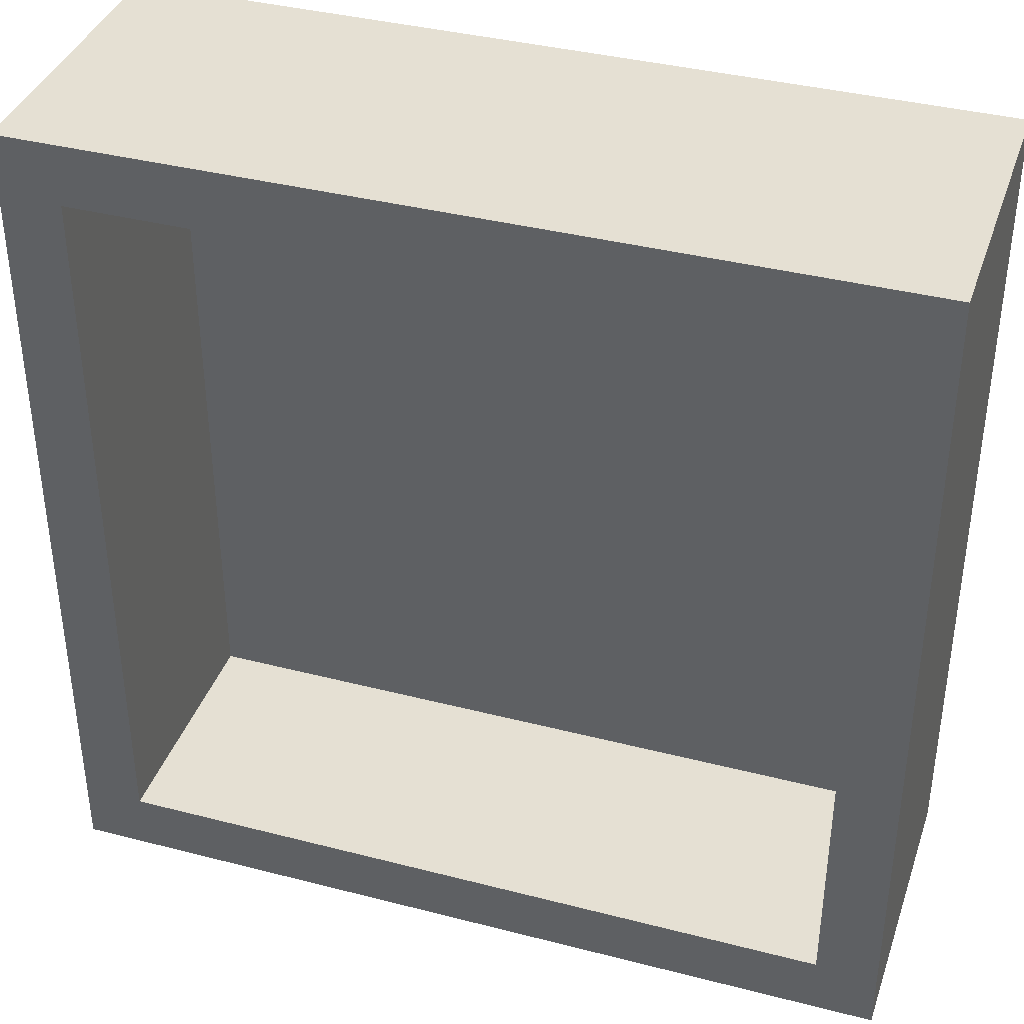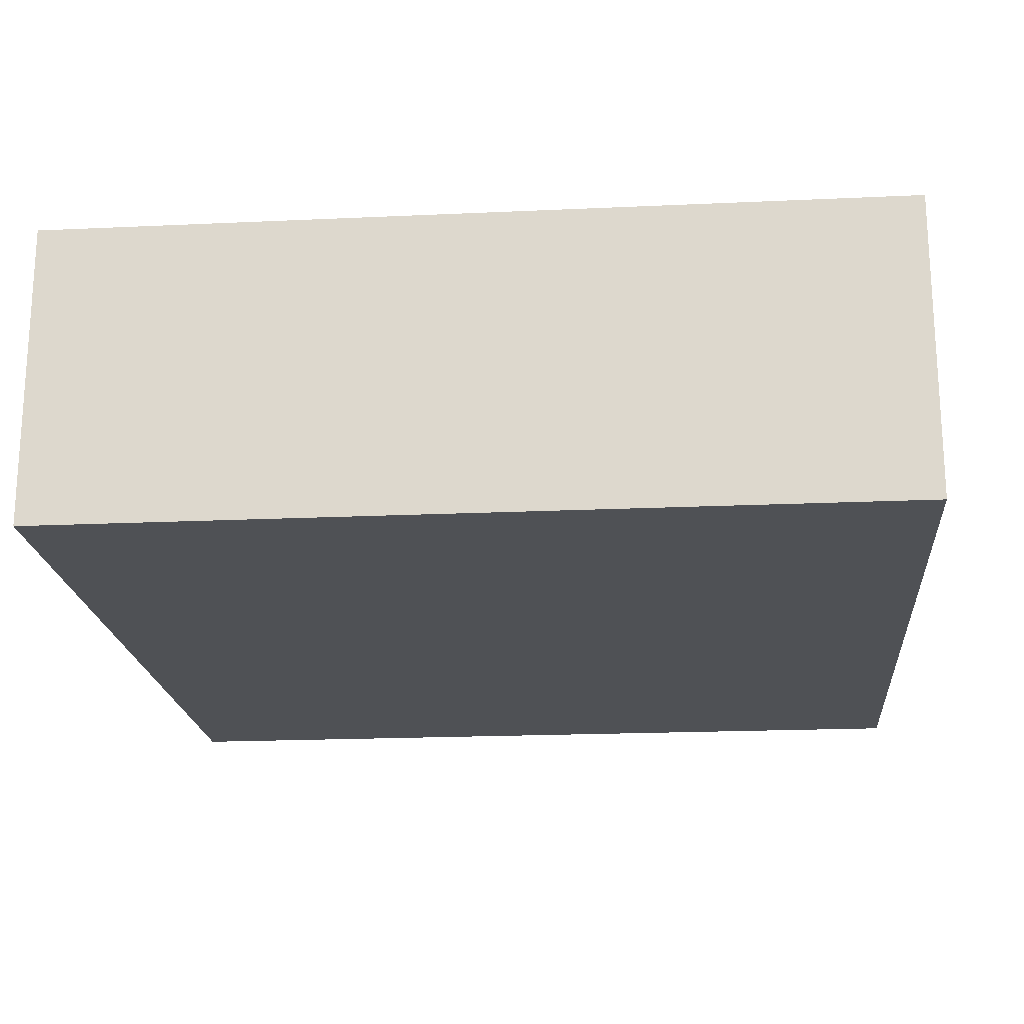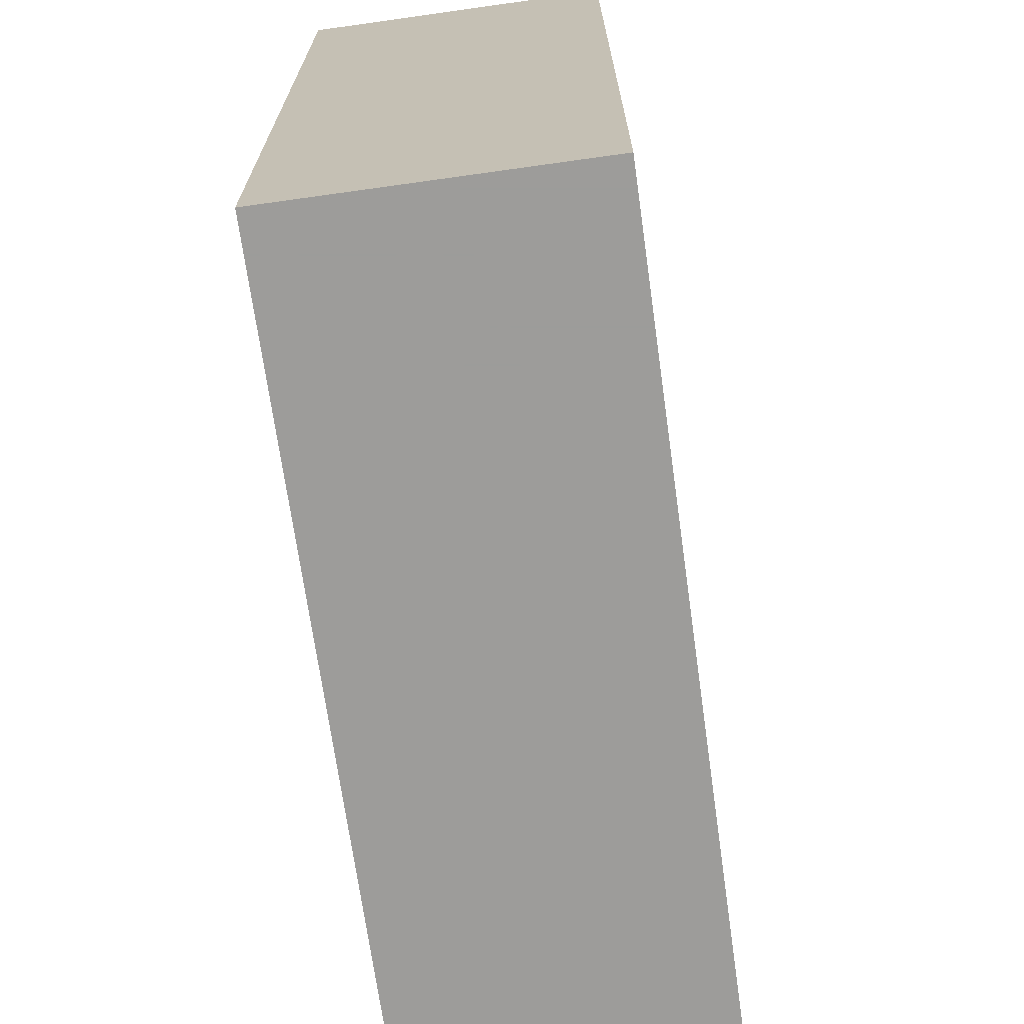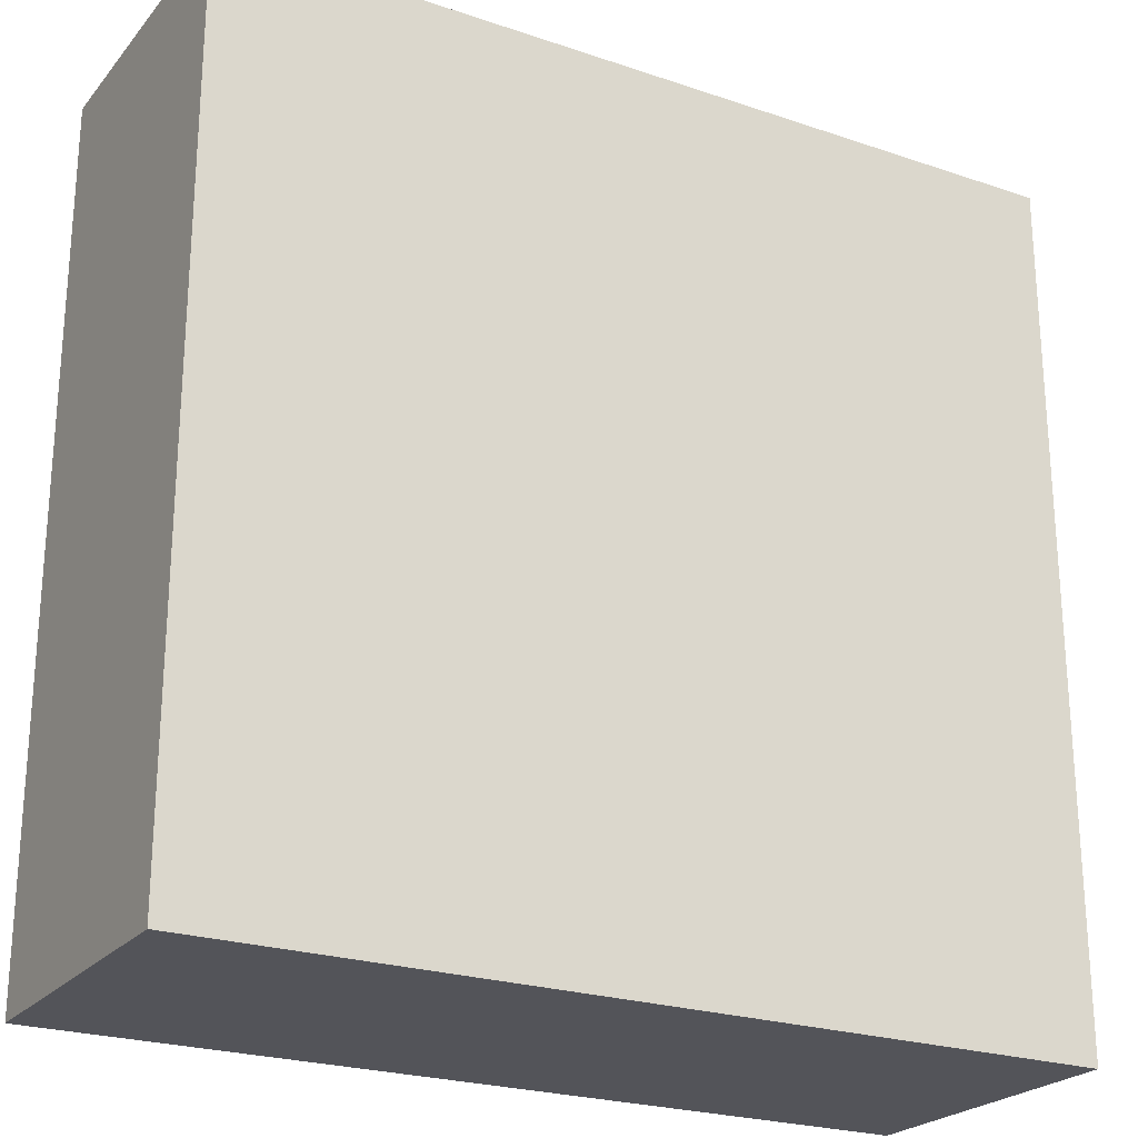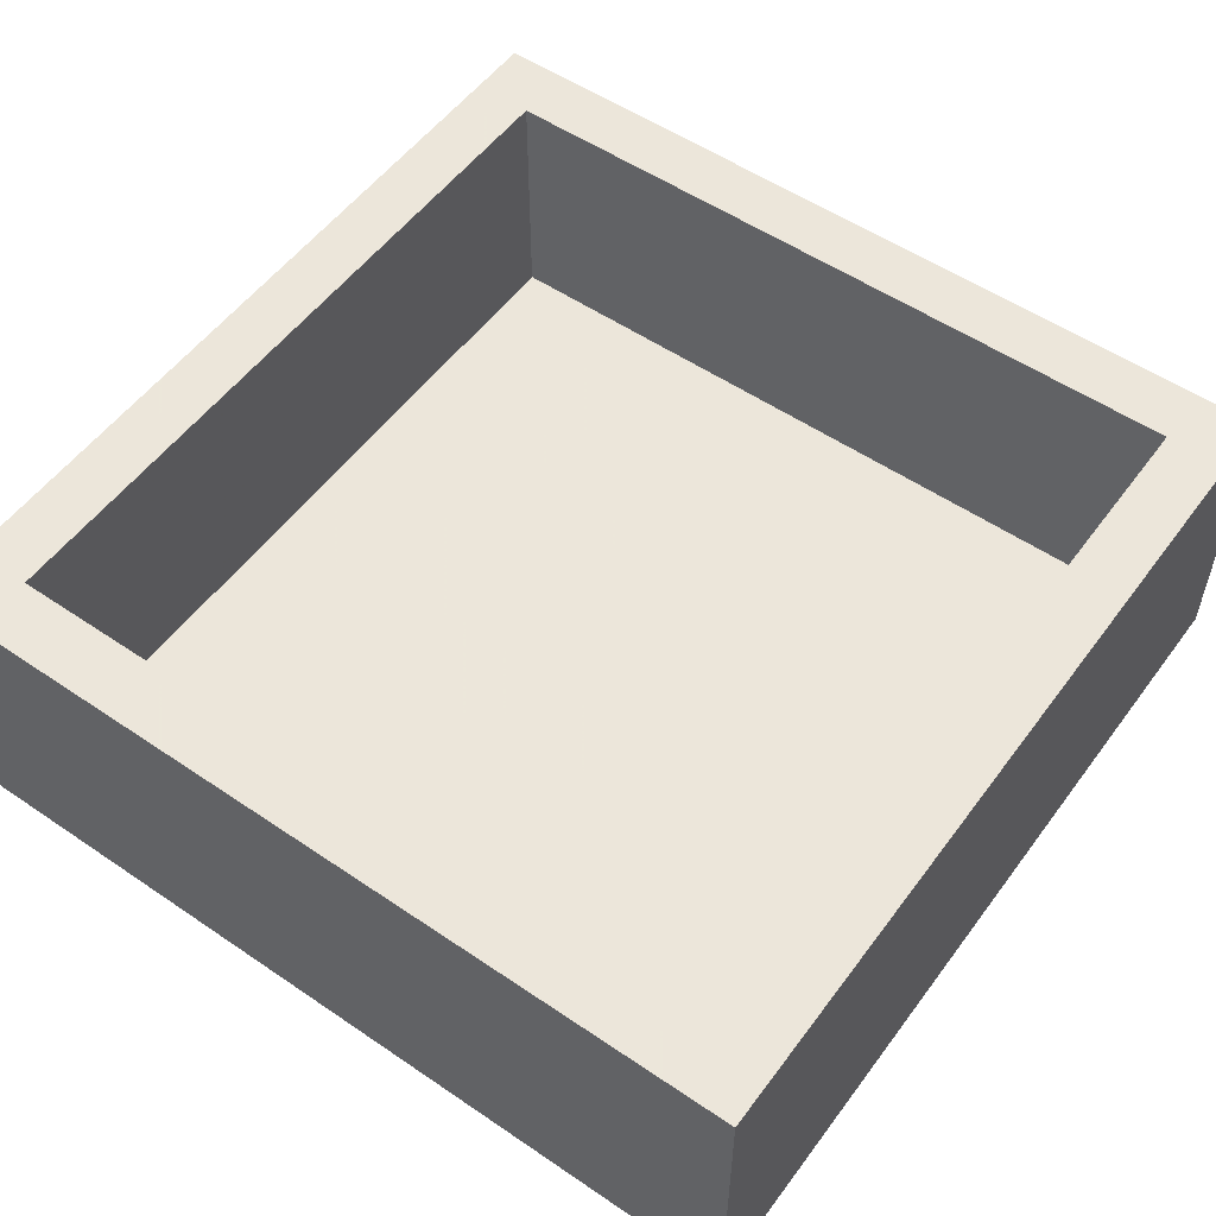
<metadata>
{"format":"obj","ext":"obj","renderer":"f3d","projection":"perspective","resolution":1024,"background":"white","views":[{"elev":38.2,"azim":18.1,"up":"+Y"},{"elev":-19.6,"azim":4.9,"up":"+Z"},{"elev":-70.0,"azim":-82.0,"up":"+Y"},{"elev":-23.7,"azim":150.5,"up":"+Y"},{"elev":54.2,"azim":35.8,"up":"+Z"}]}
</metadata>
<code>
v 1.274 -1.75 0.1635
v 1.75 -1.75 0.5983
v -0.7207 1.75 0.6258
v 0.01717 -1.75 0.4333
v 0.4592 -1.275 -0.25
v 1.249 1.5 0.3079
v 1.75 -1.399 0.09643
v -1.75 -0.7215 1
v -1.75 0.1406 0.5818
v -1.118 -1.75 -0.25
v 1.75 -0.997 0.1555
v 0.4375 -1.75 0.4873
v -1.75 -1.275 0.1993
v -1.008 1.22 0
v 1.75 -0.5393 0.1865
v -0.00206 0.8734 0
v -0.5453 1.75 0.2067
v 1.121 -1.75 -0.25
v 0.9406 0.062 0
v 0.706 1.75 0.5938
v -0.7839 0.2459 -0.25
v 0.9924 1.004 -0.25
v -0.3011 1.75 0.5957
v -0.3123 -0.1379 -0.25
v -1.75 1.241 0.6768
v -1.75 0.3517 1
v -1.147 1.75 1
v -0.1211 1.75 1
v -1.385 1.75 0.5545
v 1.048 -0.3407 0
v -1.016 1.5 1
v -0.03877 1.75 0.1755
v 0.9564 -1.328 -0.25
v -1.75 -0.9507 0.5878
v -0.8777 1.75 -0.25
v 1.75 -0.1563 0.2703
v -1.08 1.5 0
v 1.75 -1.175 1
v -0.278 -0.6471 -0.25
v -0.952 -1.75 0.1648
v 1.75 -0.838 0.5888
v -0.5055 1.057 0
v 0.9867 -1.5 0
v -1.03 -1.5 0.5018
v -0.5273 0.6834 -0.25
v 0.5217 0.2103 0
v 1.441 -1.75 0.5946
v 1.207 0.03086 -0.25
v 1.197 1.75 -0.25
v -0.6872 -1.75 -0.25
v -1.5 -1.5 0.5724
v 1.5 1.5 0.5769
v 1.75 -1.38 0.527
v -1.5 1.5 0.501
v -1.75 -0.6725 -0.25
v -1.75 0.2199 -0.25
v -1.5 -1.055 1
v 1.5 -1.5 0.5109
v -1.216 -1.307 -0.25
v -1.5 -0.5171 1
v -0.9375 0.8079 -0.25
v 1.5 -1.006 1
v 0.3937 1.75 1
v 1.268 1.75 0.6112
v 0.6282 1.5 0
v 0.02461 0.3578 0
v -1.75 -0.2822 -0.25
v -0.9983 0.7559 0
v 1.75 -1.75 -0.25
v 0.8133 -0.8546 -0.25
v -0.2257 0.3599 -0.25
v 0.9014 1.75 1
v 0.9472 1.405 -0.25
v 1.034 -1.5 1
v -0.2775 -0.5337 0
v -0.6918 -1.456 -0.25
v 0.2275 1.75 -0.25
v -0.5653 1.206 -0.25
v -1.75 1.289 1
v -0.5691 -0.9998 0
v 0.6367 0.7313 -0.25
v 1.216 -1.75 1
v -0.8232 -1.5 0
v -1.75 -0.09119 0.1594
v 0.2703 -0.7797 -0.25
v 0.2315 0.5193 -0.25
v -0.7362 -0.9779 -0.25
v 1.375 -1.395 -0.25
v 1.5 0.1194 0
v 1.248 -0.4944 -0.25
v 1.5 0.8162 1
v -1.75 -1.089 -0.25
v -1.5 1.5 1
v 1.5 1.5 1
v 1.5 1.5 0
v -1.5 1.5 0
v 0.08066 1.5 1
v -0.142 -1.234 -0.25
v 1.069 1.5 0
v 1.5 -1.113 0
v -1.75 1.75 -0.25
v 0.9529 -1.75 0.558
v 1.75 0.9325 0.6621
v 1.131 1.5 1
v -1.5 1.053 0
v -1.5 1.094 1
v 1.75 -1.75 0.2883
v 0.2642 -1.75 -0.25
v 1.75 -0.358 0.6115
v 0.3091 -1.5 0
v 0.3425 1.5 0.5261
v 1.75 1.75 -0.25
v -1.75 0.6918 0.6032
v 1.391 1.75 0.1384
v -0.4932 -1.5 0.5007
v 0.4266 1.115 0
v 1.75 -0.101 1
v 0.4707 1.75 0.1713
v -1.75 -0.4153 0.5773
v -1.75 0.7483 -0.25
v -0.4594 1.5 1
v -0.3023 1.75 -0.25
v 0.9323 1.5 0.4873
v -0.8547 -0.4016 -0.25
v -1.75 -0.1908 1
v -1.298 -0.03133 -0.25
v 0.2438 0.9219 -0.25
v -0.7696 -1.75 0.5988
v -1.5 -1.5 1
v 0.04569 -1.75 1
v -0.1428 0.8343 -0.25
v 1.5 0.186 1
v 0.6945 -1.75 0.08057
v 1.115 0.5378 -0.25
v -1.5 0.8285 0.4998
v -1.372 0.927 -0.25
v 0.6176 -1.75 1
v 1.5 -0.1574 0.5008
v 1.75 0.52 1
v 1.5 0.4707 0.4998
v 0.5378 1.268 -0.25
v -1.75 -1.388 0.6313
v -1.5 -1.5 0
v -0.2443 -1.75 0.6592
v 1.5 -0.5288 0
v -0.2569 -1.5 0
v -0.4871 0.5358 0
v 1.75 1.408 0.1388
v 1.75 -0.6504 1
v 1.048 -0.8635 0
v 1.75 1.154 1
v 0.4984 0.6801 0
v -1.75 -1.75 -0.25
v 0.1044 -0.1363 0
v 1.75 0.6462 0.08336
v -1.5 -0.2946 0.5005
v -1.287 -1.75 0.5414
v 0.9928 0.4809 0
v -1.75 1.328 -0.25
v -0.3938 -1.75 0.2088
v -1.5 -0.6247 0
v -0.4958 -1.75 1
v 1.75 0.2241 0.1664
v 0.5922 -0.2411 0
v -1.5 -0.8472 0.5122
v 1.75 0.4558 -0.25
v -0.9772 0.2143 0
v -0.1937 -1.5 1
v -1.353 1.75 0.07668
v 1.75 -1.75 1
v -1.005 1.75 0.3689
v -1.315 0.4863 -0.25
v -1.75 1.75 0.2854
v -1.096 -1.75 1
v -0.6276 1.75 1
v -1.5 -0.06103 0
v 1.316 -0.9942 -0.25
v -1.37 1.75 -0.25
v 1.5 -1.5 1
v -0.6113 1.5 0
v 0.1747 -1.75 0.7159
v 0.5441 -1.5 0.4164
v -1.5 0.571 1
v 1.341 1.306 -0.25
v 1.5 -1.5 0
v -1.75 0.4638 0.1723
v -0.9111 -0.4319 0
v 1.31 1.75 1
v 0.7288 1.75 -0.25
v -0.0002253 1.288 -0.25
v 0.1849 1.75 0.5894
v -1.5 0.03069 1
v -0.4207 0.0009995 0
v 1.75 0.109 0.5949
v 1.75 1.75 0.3671
v 1.5 1.097 0.5128
v -1.134 -1.025 0
v 0.6303 1.5 1
v -1.75 -1.75 0.3729
v -1.381 -0.4452 -0.25
v 0.6991 -1.75 -0.25
v 1.5 -0.7883 0.5019
v 0.6758 0.2586 -0.25
v 0.1282 -1.75 0.1183
v 0.2752 -0.6077 0
v -0.2538 -1.75 -0.25
v 0.4333 -1.5 1
v -1.75 -0.6823 0.1106
v 1.75 1 0.2866
v -1.75 -1.75 1
v 0.005024 -1.035 0
v -1.5 0.5091 0
v 1.5 -0.4195 1
v 0.6448 -0.3111 -0.25
v 1.5 0.7808 0
v 0.004796 1.5 0
v -1.371 -1.75 0.1158
v 0.8996 -1.5 0.5855
v 0.9451 1.08 0
v 0.9603 1.75 0.1691
v -1.281 -0.8156 -0.25
v 0.1861 0.0521 -0.25
v -1.145 1.295 -0.25
v 0.1022 -0.3647 -0.25
v -1.75 -1.227 1
v 1.75 1.333 0.5757
v 1.75 -1.206 -0.25
v -0.7442 -1.5 1
v -1.75 0.8731 1
v 1.75 0.5721 0.4655
v 1.75 -0.7345 -0.25
v -1.5 0.2639 0.5001
v -0.8186 1.5 0.5004
v -1.75 1.75 1
v -0.2436 1.5 0.5044
v 1.39 0.8778 -0.25
v 0.05712 -1.5 0.4862
v 0.7024 -0.6241 0
v 0.5544 -1.022 0
v 1.75 -0.1734 -0.25
v 1.75 1.064 -0.25
v -1.75 1.037 0.2063
v -1.5 -1.099 0
v 1.75 1.75 1
v -1.174 -1.5 1
f 112 49 114
f 241 155 166
f 101 178 159
f 178 101 169
f 27 171 29
f 241 166 236
f 22 236 134
f 144 160 4
f 40 160 128
f 74 218 207
f 87 124 39
f 76 87 98
f 84 9 186
f 9 113 186
f 4 181 144
f 71 45 131
f 67 56 126
f 136 172 120
f 194 163 230
f 194 36 163
f 112 148 241
f 2 53 170
f 82 47 170
f 122 35 17
f 155 209 230
f 56 120 172
f 178 223 159
f 204 12 4
f 39 224 85
f 206 204 160
f 70 5 85
f 227 7 69
f 145 89 30
f 151 103 226
f 158 19 89
f 229 113 26
f 9 26 113
f 19 30 89
f 164 30 19
f 50 10 76
f 53 11 41
f 17 23 32
f 62 179 38
f 199 13 153
f 210 142 199
f 50 40 10
f 112 184 49
f 112 241 184
f 201 133 108
f 121 97 28
f 13 208 92
f 153 92 59
f 180 42 216
f 216 116 65
f 189 220 49
f 126 200 67
f 209 155 241
f 68 14 105
f 96 105 14
f 37 96 14
f 163 36 240
f 149 109 117
f 154 46 66
f 217 157 199
f 95 219 215
f 231 227 177
f 69 1 18
f 116 216 16
f 42 180 14
f 118 20 220
f 63 20 191
f 11 15 41
f 137 82 74
f 52 196 94
f 175 3 27
f 39 24 224
f 79 25 229
f 90 214 48
f 31 27 93
f 39 85 98
f 218 74 58
f 178 169 35
f 234 93 27
f 5 70 33
f 108 5 201
f 67 55 208
f 213 117 132
f 35 223 178
f 35 171 17
f 117 109 194
f 147 42 68
f 47 102 1
f 37 180 233
f 134 81 22
f 109 149 41
f 81 141 22
f 170 38 179
f 24 222 224
f 206 160 50
f 40 128 157
f 146 80 83
f 162 228 174
f 125 192 26
f 243 165 51
f 156 165 161
f 47 1 107
f 202 100 58
f 95 99 219
f 37 14 180
f 41 38 53
f 3 23 17
f 110 43 239
f 225 8 34
f 232 135 183
f 100 145 150
f 150 239 43
f 168 115 228
f 154 66 193
f 66 16 147
f 244 226 195
f 164 238 30
f 107 2 47
f 112 114 195
f 78 131 45
f 6 123 99
f 59 76 10
f 68 167 147
f 217 10 40
f 143 44 83
f 182 218 43
f 165 57 51
f 123 52 104
f 212 105 135
f 92 153 13
f 101 173 169
f 113 242 186
f 237 182 110
f 185 58 100
f 218 58 43
f 206 50 76
f 81 134 203
f 60 57 165
f 94 188 104
f 21 124 126
f 15 240 36
f 151 139 103
f 210 129 225
f 75 80 211
f 69 88 227
f 28 191 23
f 142 225 34
f 136 159 223
f 174 157 128
f 98 85 5
f 238 164 205
f 146 237 110
f 57 225 129
f 240 166 163
f 92 55 221
f 73 184 22
f 153 59 10
f 70 85 214
f 62 149 213
f 237 207 182
f 106 183 135
f 193 187 75
f 75 154 193
f 137 207 130
f 28 175 121
f 132 139 91
f 225 142 210
f 33 201 5
f 209 148 226
f 130 168 162
f 184 73 49
f 110 239 211
f 183 192 232
f 232 156 176
f 104 72 198
f 83 115 146
f 83 197 143
f 140 196 215
f 11 53 7
f 164 19 46
f 200 221 55
f 119 125 9
f 49 73 189
f 166 155 163
f 191 32 23
f 52 123 6
f 36 194 109
f 221 87 59
f 205 154 75
f 130 144 181
f 177 90 231
f 63 198 72
f 152 46 158
f 191 118 32
f 146 211 80
f 207 137 74
f 230 163 155
f 42 16 216
f 152 219 116
f 156 232 192
f 115 83 44
f 240 231 90
f 194 230 139
f 82 170 179
f 235 111 97
f 23 3 175
f 148 195 226
f 220 20 64
f 86 203 222
f 143 51 44
f 198 97 111
f 137 130 181
f 28 23 175
f 227 11 7
f 116 16 152
f 108 133 204
f 237 146 115
f 244 188 94
f 26 9 125
f 69 18 88
f 127 131 190
f 170 53 38
f 69 7 107
f 137 181 12
f 73 141 189
f 27 29 234
f 59 92 221
f 167 187 193
f 25 113 229
f 216 65 111
f 136 61 172
f 72 20 63
f 189 77 118
f 141 127 190
f 129 51 57
f 106 93 79
f 204 4 160
f 75 211 205
f 109 41 15
f 80 197 83
f 131 86 71
f 207 237 168
f 122 32 77
f 40 50 160
f 88 177 227
f 8 60 125
f 69 107 1
f 8 119 34
f 150 43 100
f 177 88 33
f 72 64 20
f 127 141 81
f 95 52 6
f 199 142 13
f 77 32 118
f 151 91 139
f 205 211 239
f 144 128 160
f 145 138 89
f 121 235 97
f 39 98 87
f 187 161 197
f 106 135 54
f 245 129 174
f 234 79 93
f 78 61 223
f 2 107 53
f 185 100 43
f 31 54 233
f 183 106 229
f 105 54 135
f 43 110 182
f 167 176 187
f 244 94 151
f 67 84 56
f 79 229 106
f 93 54 31
f 111 123 198
f 133 102 12
f 210 199 157
f 162 144 130
f 28 97 63
f 93 106 54
f 18 1 133
f 209 226 103
f 103 139 230
f 4 12 181
f 67 208 84
f 236 184 241
f 77 189 141
f 149 62 38
f 200 124 221
f 91 140 132
f 180 216 235
f 242 113 25
f 243 143 197
f 78 45 61
f 177 70 90
f 195 64 244
f 55 92 208
f 229 26 183
f 224 214 85
f 245 44 51
f 48 203 134
f 79 234 25
f 143 243 51
f 147 193 66
f 190 78 122
f 233 235 121
f 118 220 189
f 99 65 219
f 42 147 16
f 96 54 105
f 102 47 82
f 233 54 37
f 244 151 226
f 80 75 187
f 84 119 9
f 222 24 71
f 76 59 87
f 134 236 166
f 162 174 128
f 104 198 123
f 108 206 98
f 34 208 13
f 215 219 158
f 203 48 214
f 172 61 21
f 145 30 150
f 46 154 164
f 90 70 214
f 29 169 173
f 22 184 236
f 173 234 29
f 28 63 191
f 175 27 31
f 231 11 227
f 126 172 21
f 242 173 159
f 138 132 140
f 171 35 169
f 173 25 234
f 185 43 58
f 110 211 146
f 182 207 218
f 215 196 95
f 186 56 84
f 188 244 64
f 140 89 138
f 114 49 220
f 199 153 217
f 12 204 133
f 221 124 87
f 76 98 206
f 177 33 70
f 210 157 174
f 103 230 209
f 243 161 165
f 132 138 213
f 139 132 117
f 88 18 33
f 201 18 133
f 240 90 48
f 213 202 62
f 140 91 196
f 134 166 48
f 205 239 238
f 222 71 86
f 215 89 140
f 45 21 61
f 16 66 152
f 165 156 60
f 200 126 124
f 138 145 202
f 21 71 24
f 231 15 11
f 100 202 145
f 14 68 42
f 161 176 156
f 216 111 235
f 121 31 233
f 31 121 175
f 192 125 60
f 205 164 154
f 112 195 148
f 116 219 65
f 115 168 237
f 101 159 173
f 206 108 204
f 117 213 149
f 168 130 207
f 77 190 122
f 139 117 194
f 223 35 78
f 12 102 137
f 127 81 86
f 133 1 102
f 89 215 158
f 212 176 167
f 203 214 222
f 228 162 168
f 169 29 171
f 91 94 196
f 235 233 180
f 46 152 66
f 245 228 44
f 73 22 141
f 98 5 108
f 55 67 200
f 208 34 119
f 158 46 19
f 129 245 51
f 44 228 115
f 240 15 231
f 173 242 25
f 122 78 35
f 195 114 64
f 220 64 114
f 125 119 8
f 95 6 99
f 82 137 102
f 157 217 40
f 56 186 120
f 2 170 47
f 212 68 105
f 38 41 149
f 135 232 212
f 172 126 56
f 212 167 68
f 152 158 219
f 239 150 238
f 171 27 3
f 210 174 129
f 120 159 136
f 91 151 94
f 3 17 171
f 120 186 242
f 72 104 188
f 72 188 64
f 225 57 8
f 192 183 26
f 60 8 57
f 119 84 208
f 94 104 52
f 148 209 241
f 161 187 176
f 65 99 123
f 136 223 61
f 96 37 54
f 10 217 153
f 238 150 30
f 77 141 190
f 118 191 20
f 240 48 166
f 201 33 18
f 159 120 242
f 179 62 58
f 52 95 196
f 21 24 124
f 202 213 138
f 202 58 62
f 86 131 127
f 78 190 131
f 243 197 161
f 222 214 224
f 24 39 124
f 203 86 81
f 7 53 107
f 80 187 197
f 111 65 123
f 162 128 144
f 192 60 156
f 245 174 228
f 179 58 74
f 122 17 32
f 15 36 109
f 179 74 82
f 193 147 167
f 198 63 97
f 176 212 232
f 34 13 142
f 71 21 45

</code>
